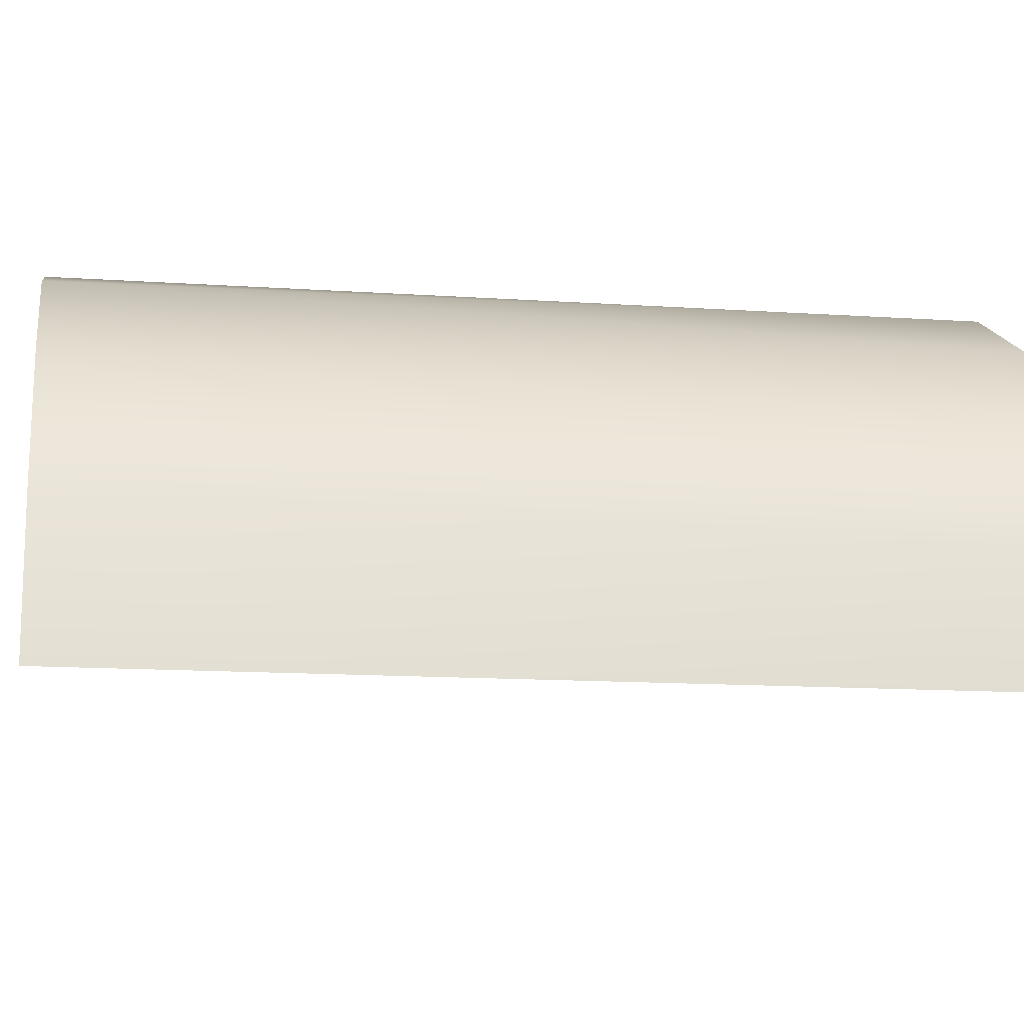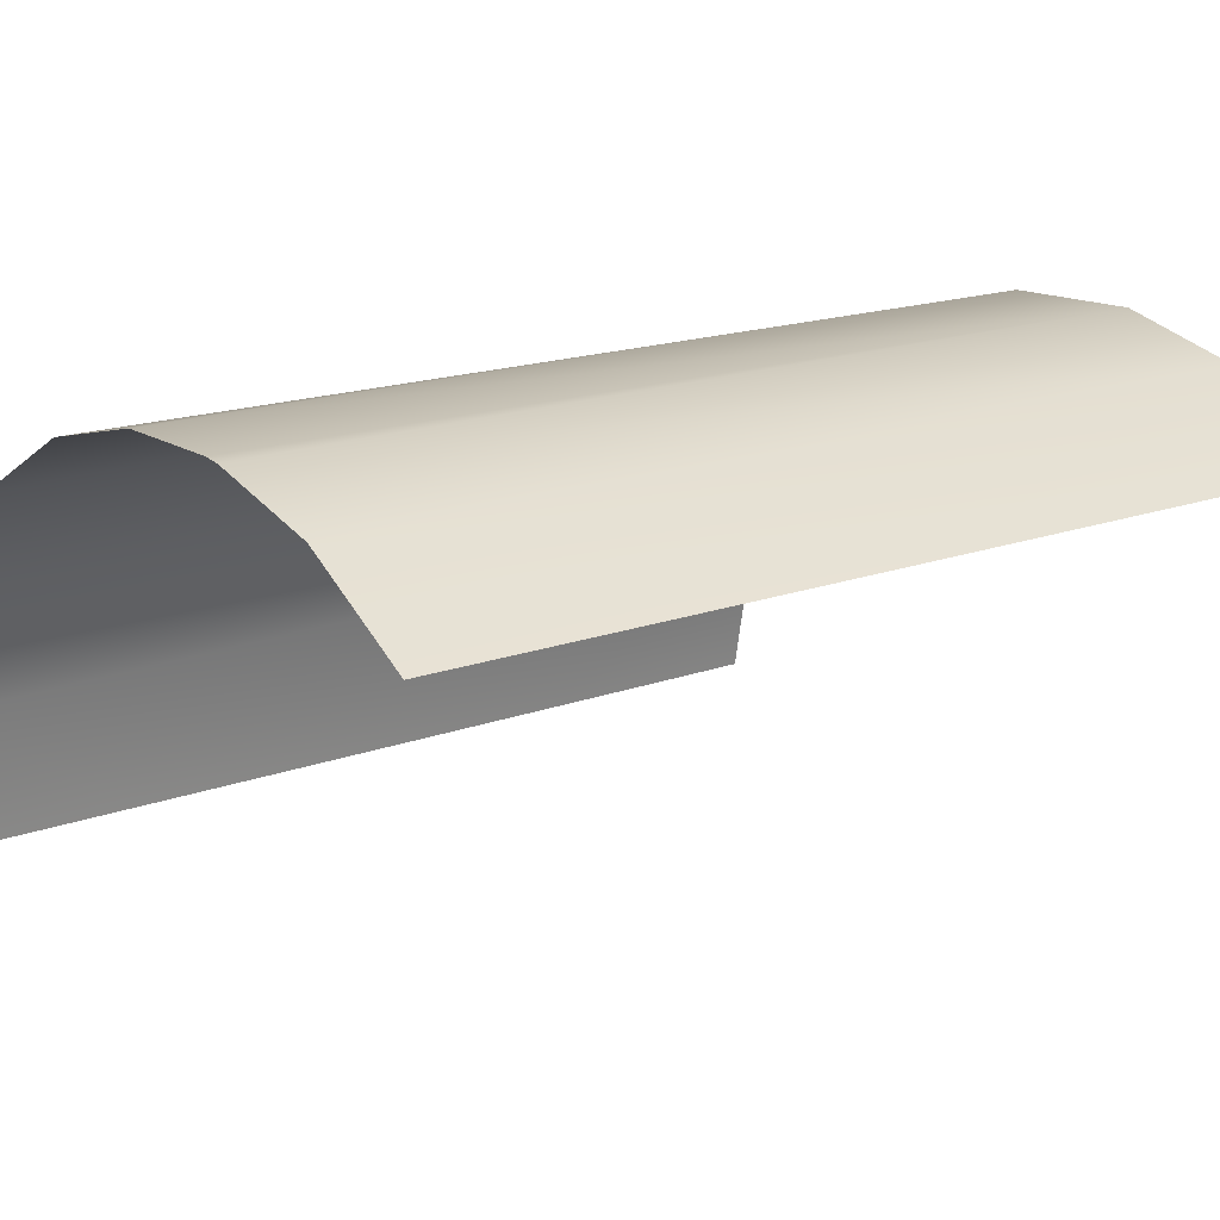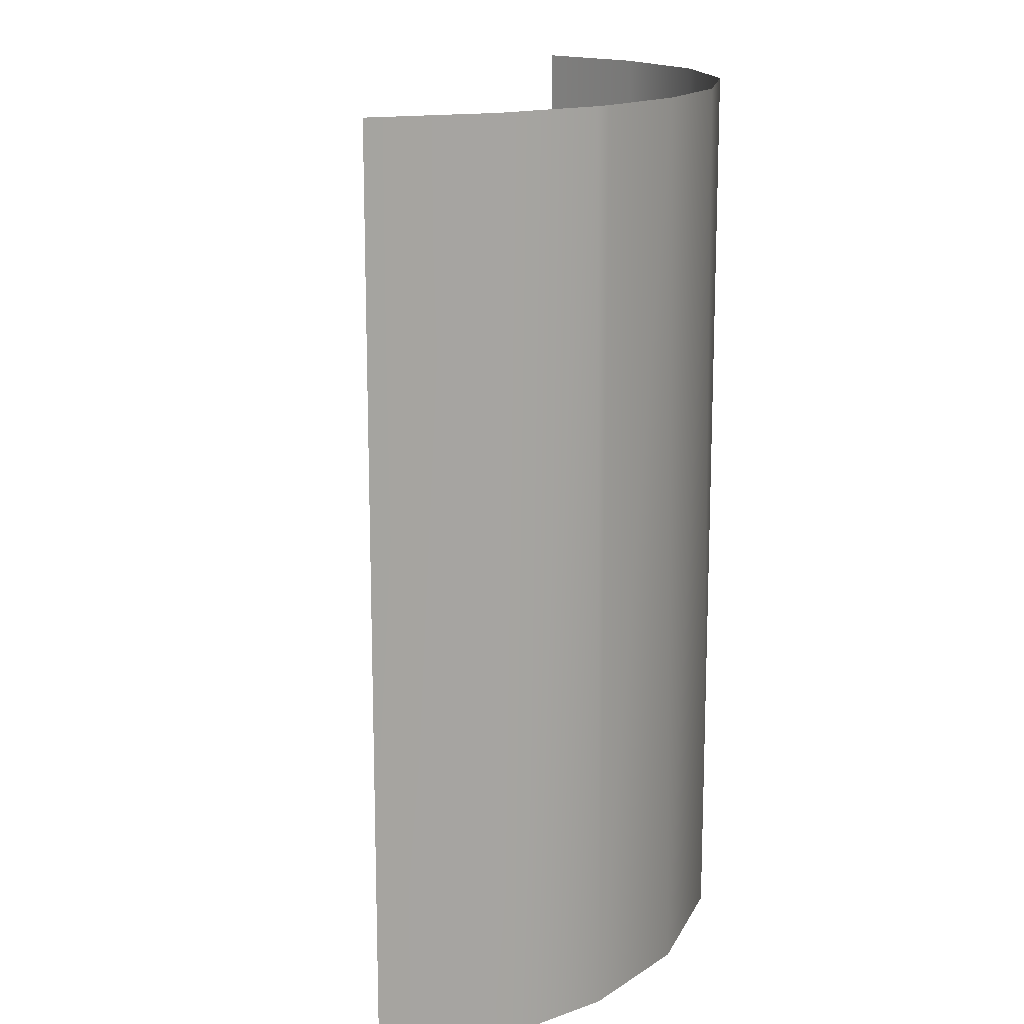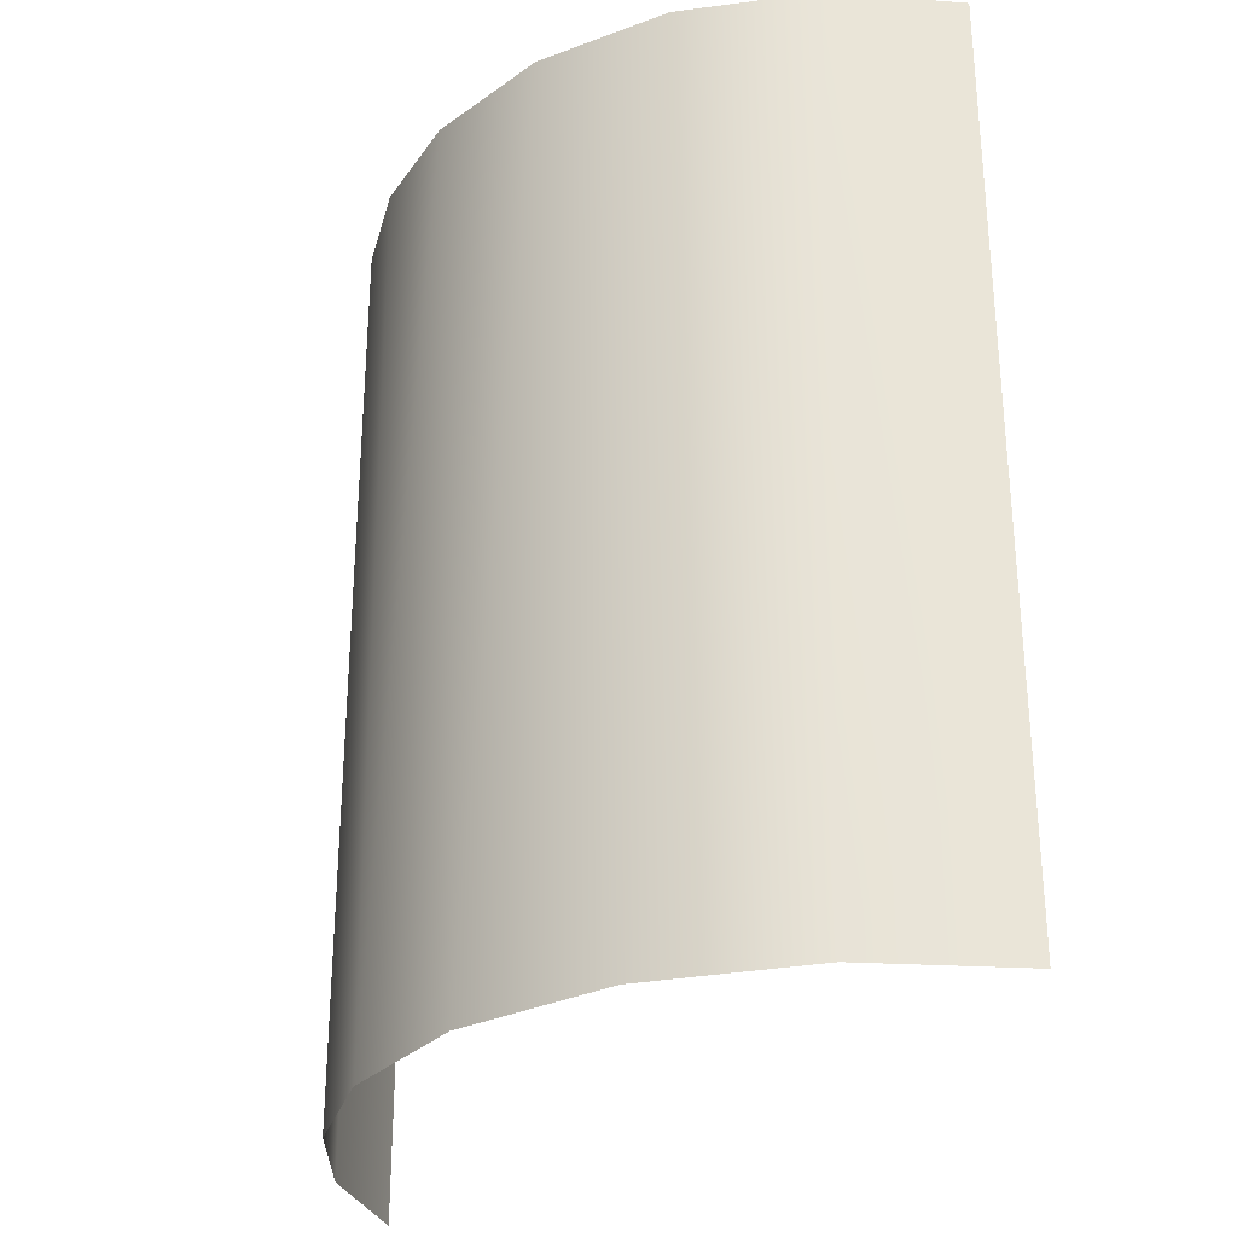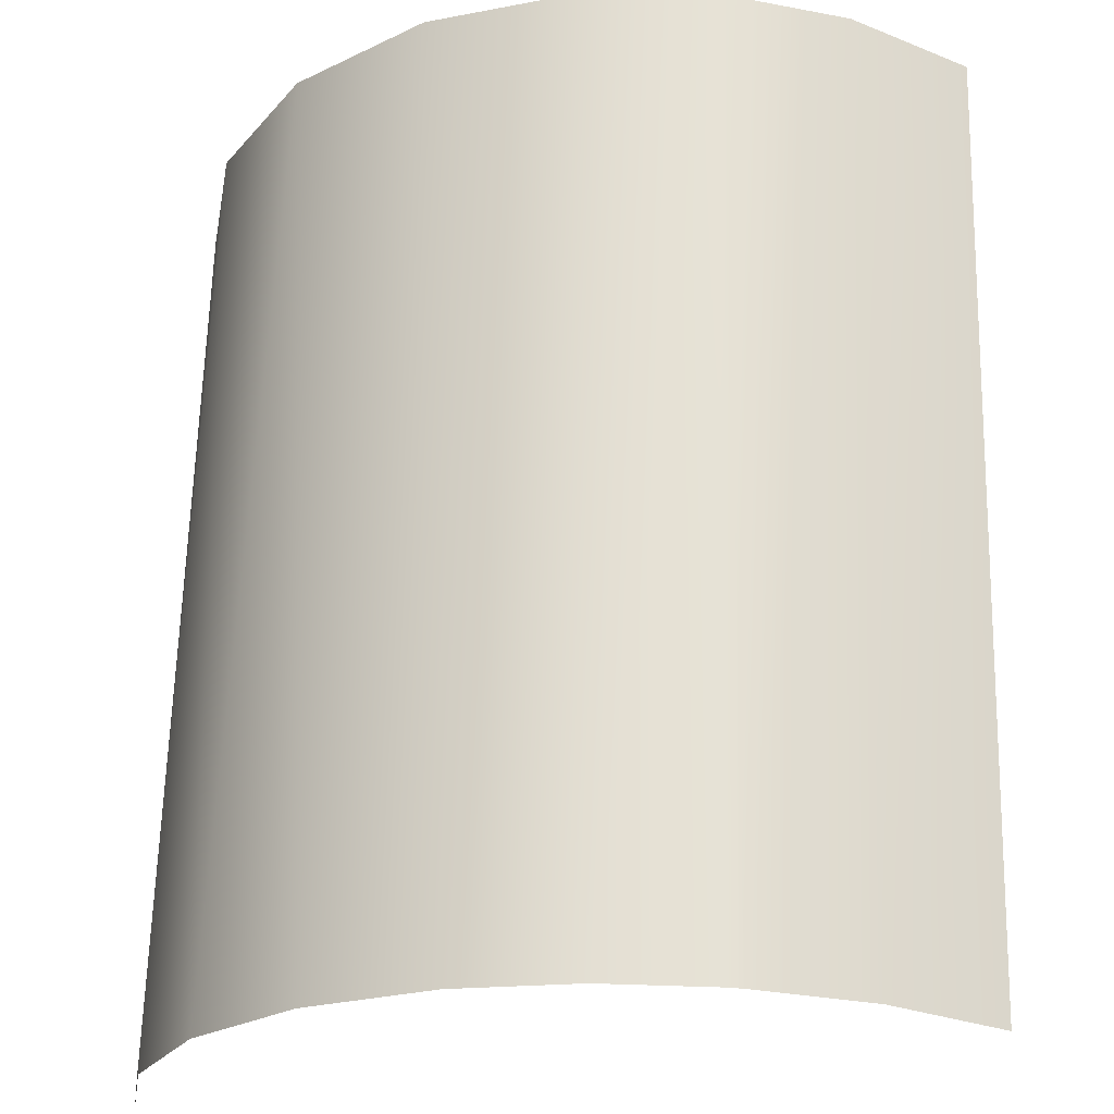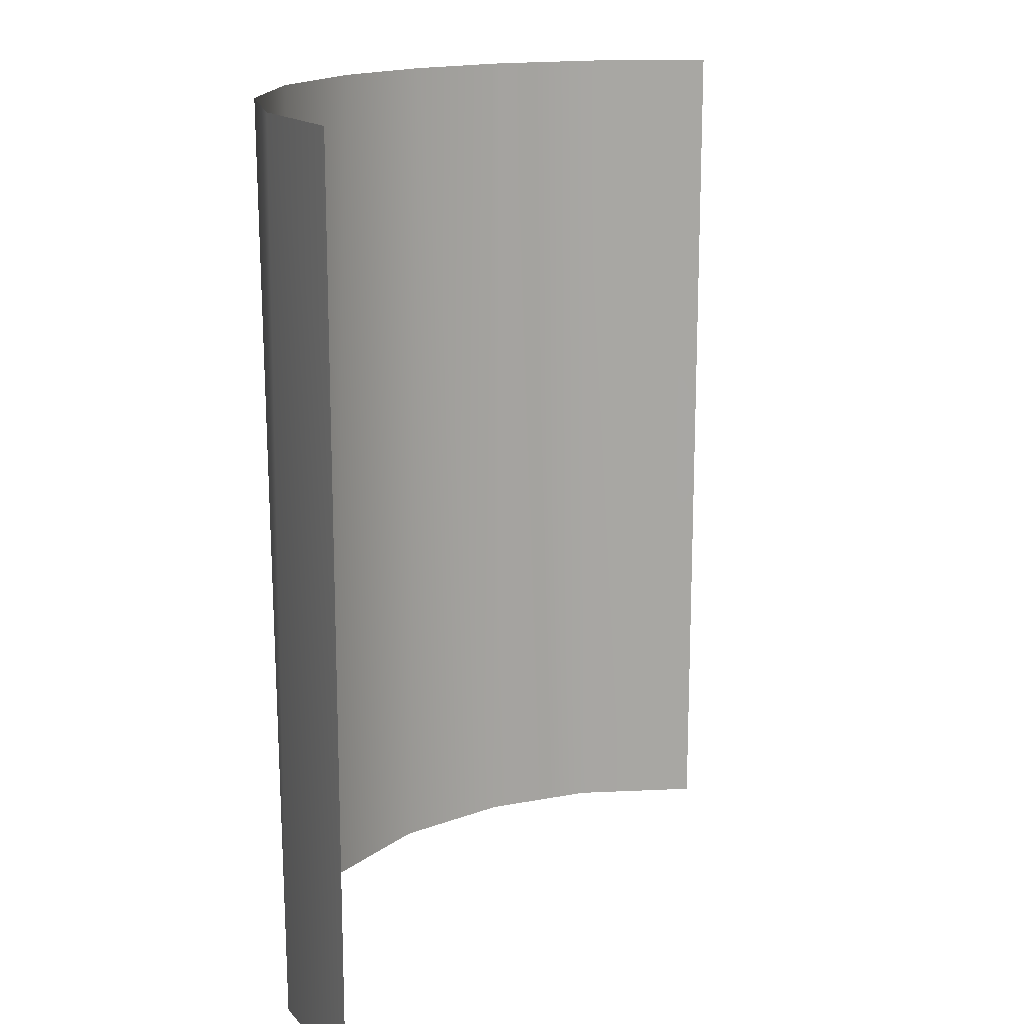
<metadata>
{"format":"obj","ext":"obj","renderer":"f3d","projection":"perspective","resolution":1024,"background":"white","views":[{"elev":-12.4,"azim":-100.0,"up":"+Y"},{"elev":15.9,"azim":51.5,"up":"+Y"},{"elev":15.4,"azim":127.4,"up":"+Z"},{"elev":-29.5,"azim":-105.3,"up":"+Z"},{"elev":64.8,"azim":1.5,"up":"+Y"},{"elev":15.9,"azim":-37.1,"up":"+Z"}]}
</metadata>
<code>
o Group114/mesh143/mesh143-geometry#mesh143-geometry
v 0.008415 -0.2064 0.03833
v -0.00046 -0.2062 0.03833
v 0.008415 -0.2064 -0.04048
v -0.002928 -0.2066 -0.04048
v 0.009694 -0.2066 0.03833
v -0.01005 -0.2085 0.03833
v 0.01837 -0.2091 -0.04048
v -0.01505 -0.2107 -0.04048
v 0.01904 -0.2094 0.03833
v -0.02009 -0.214 0.03833
v 0.02825 -0.2151 -0.001077
v -0.02579 -0.2193 -0.04048
v 0.02825 -0.2151 0.01862
v 0.02825 -0.2151 -0.02078
v -0.02833 -0.2226 0.03833
v 0.02825 -0.2151 0.03833
v 0.02825 -0.2151 -0.04048
v -0.0329 -0.2313 -0.04048
v -0.03355 -0.2332 0.03833
v -0.03531 -0.2443 -0.001077
v -0.03531 -0.2443 0.01862
v -0.03531 -0.2443 -0.02078
v -0.03531 -0.2443 0.03833
v -0.03531 -0.2443 -0.04048
f 1 2 3
f 3 2 1
f 3 2 4
f 4 2 3
f 5 1 3
f 3 1 5
f 2 6 4
f 4 6 2
f 7 5 3
f 3 5 7
f 4 6 8
f 8 6 4
f 9 5 7
f 7 5 9
f 6 10 8
f 8 10 6
f 11 9 7
f 7 9 11
f 8 10 12
f 12 10 8
f 13 9 11
f 11 9 13
f 11 7 14
f 14 7 11
f 12 10 15
f 15 10 12
f 16 9 13
f 13 9 16
f 14 7 17
f 17 7 14
f 12 15 18
f 18 15 12
f 18 15 19
f 19 15 18
f 18 19 20
f 20 19 18
f 20 19 21
f 21 19 20
f 18 20 22
f 22 20 18
f 21 19 23
f 23 19 21
f 18 22 24
f 24 22 18

</code>
